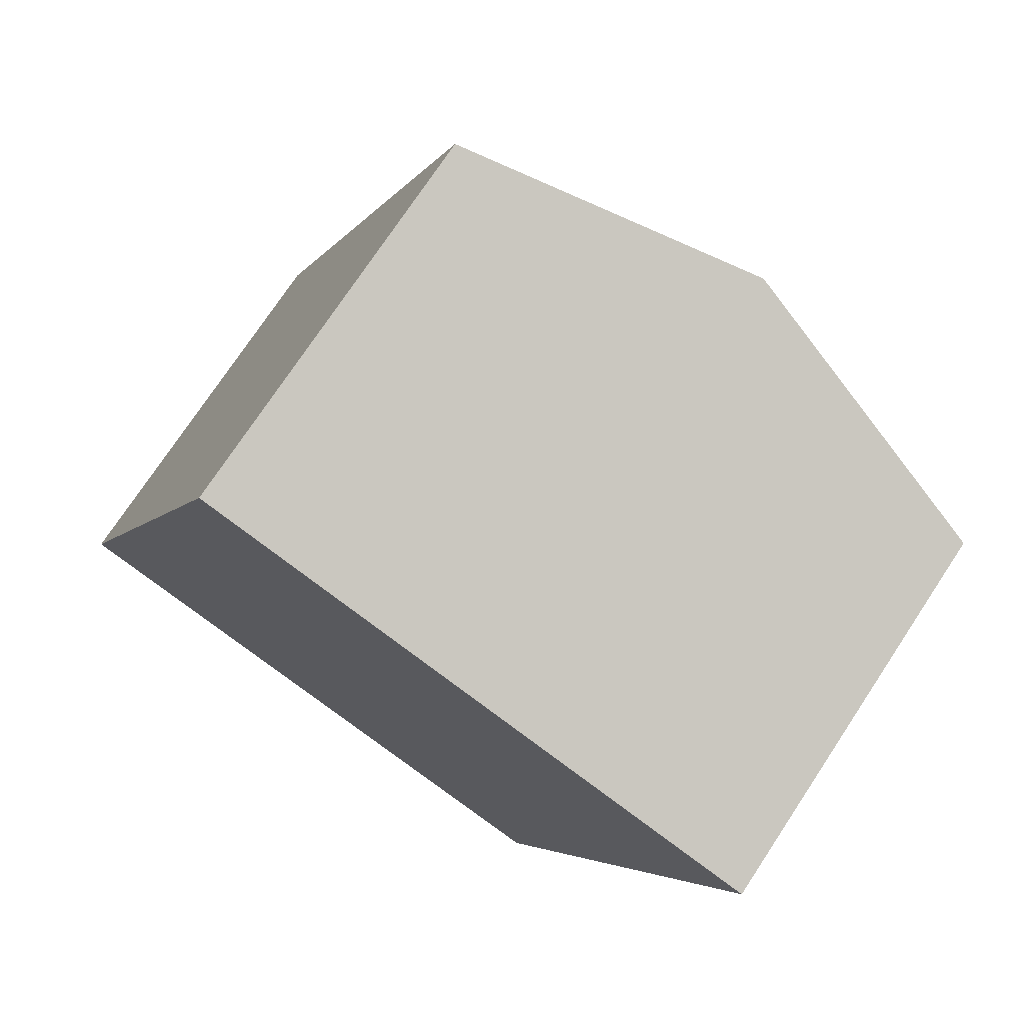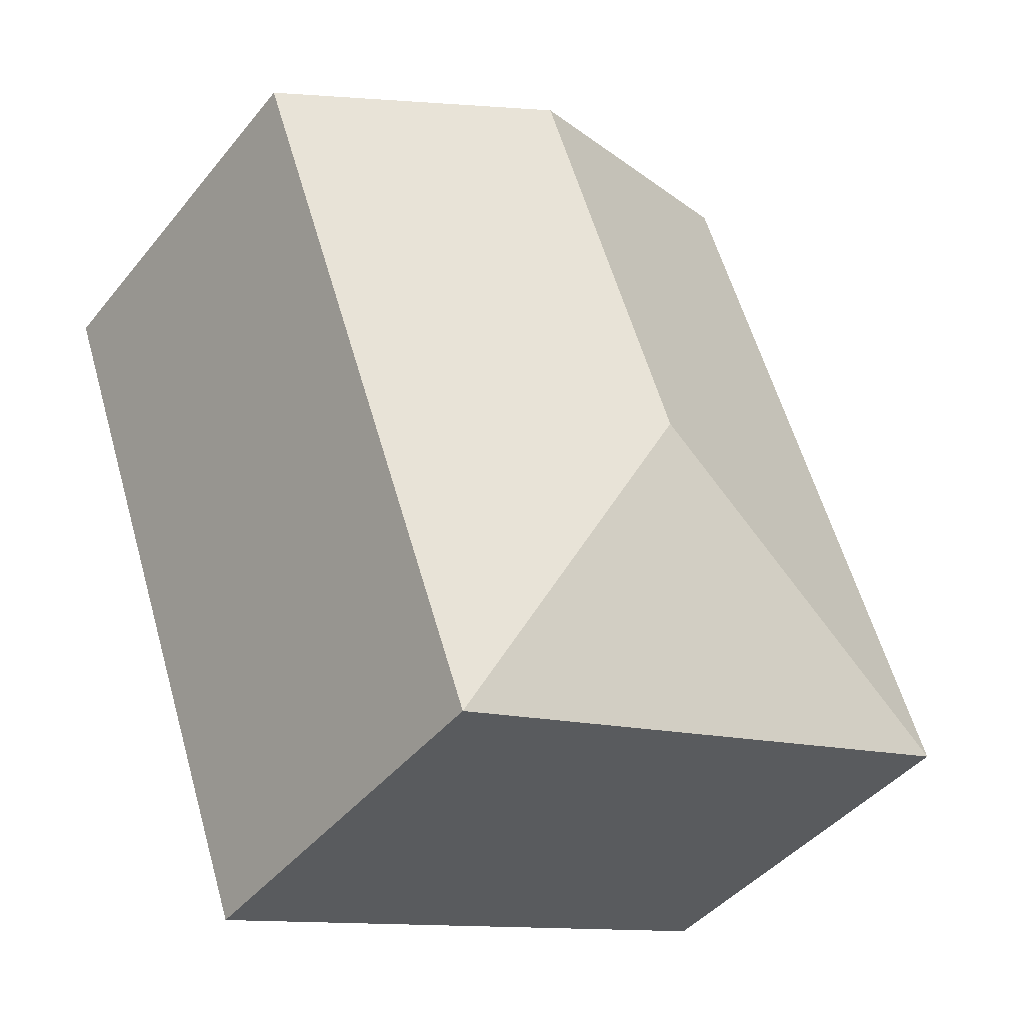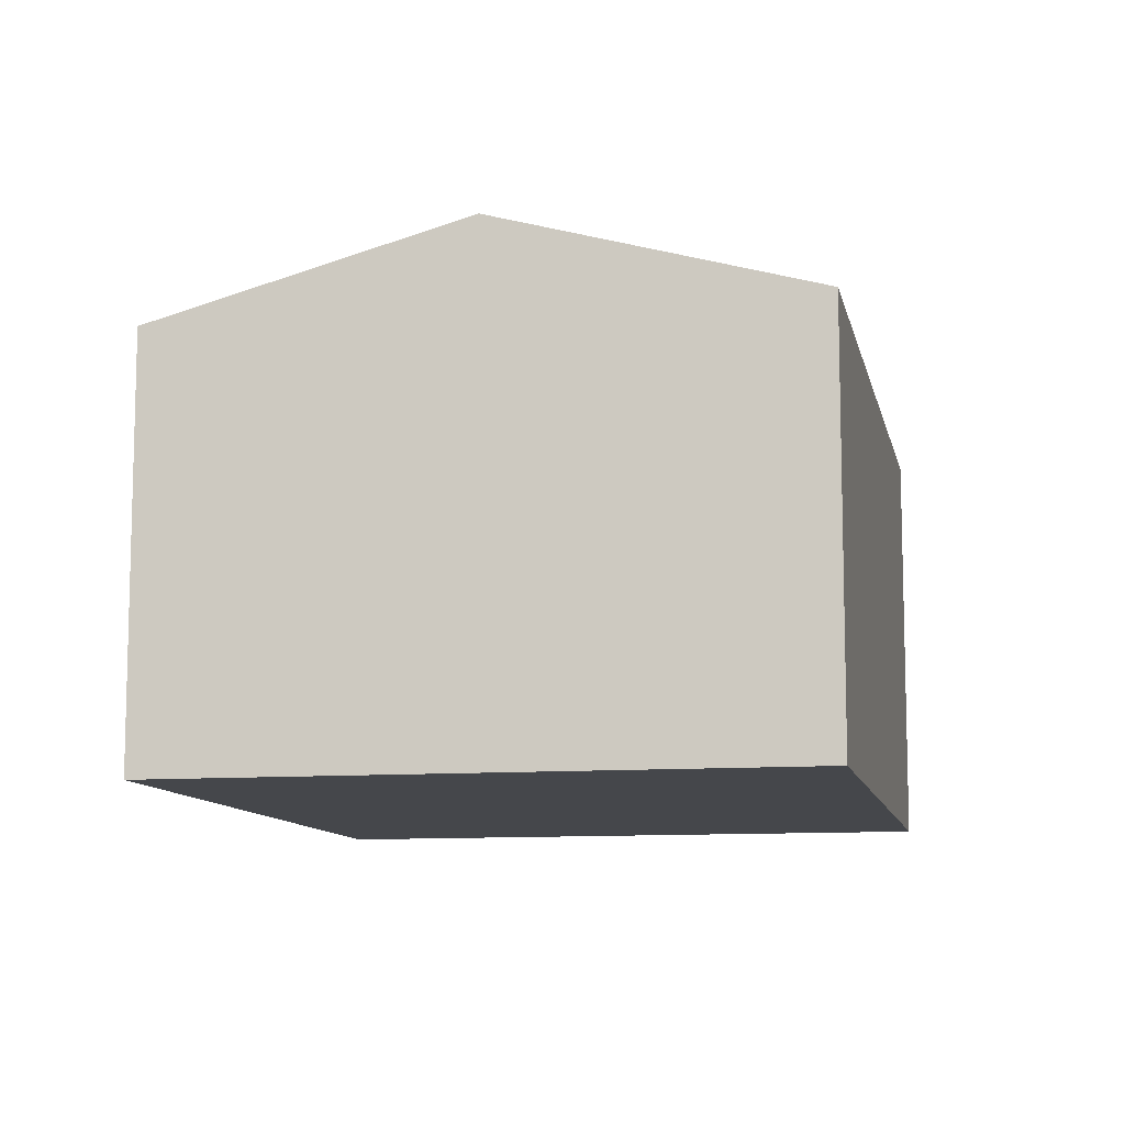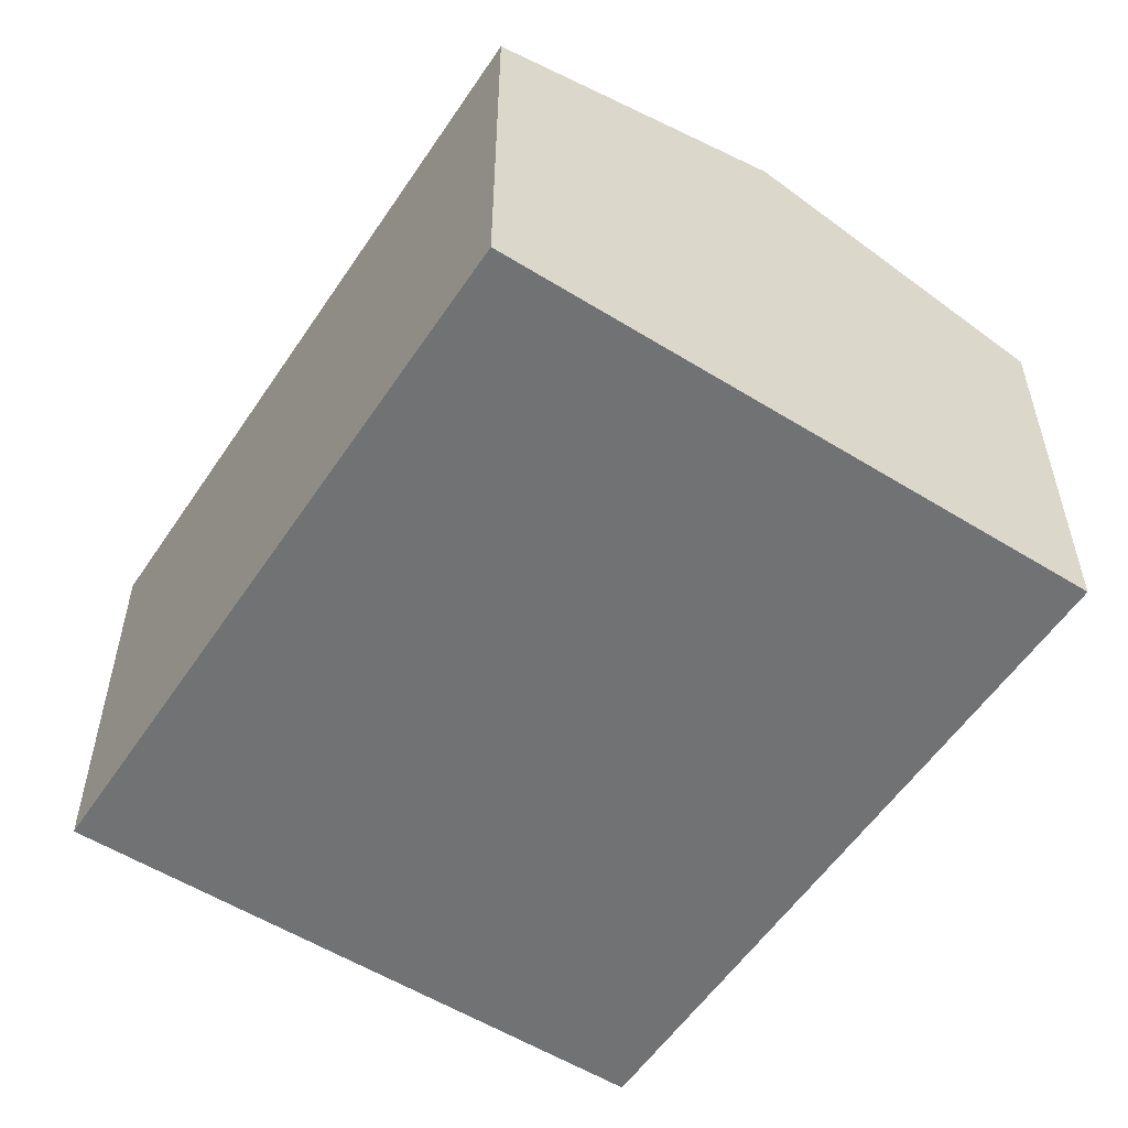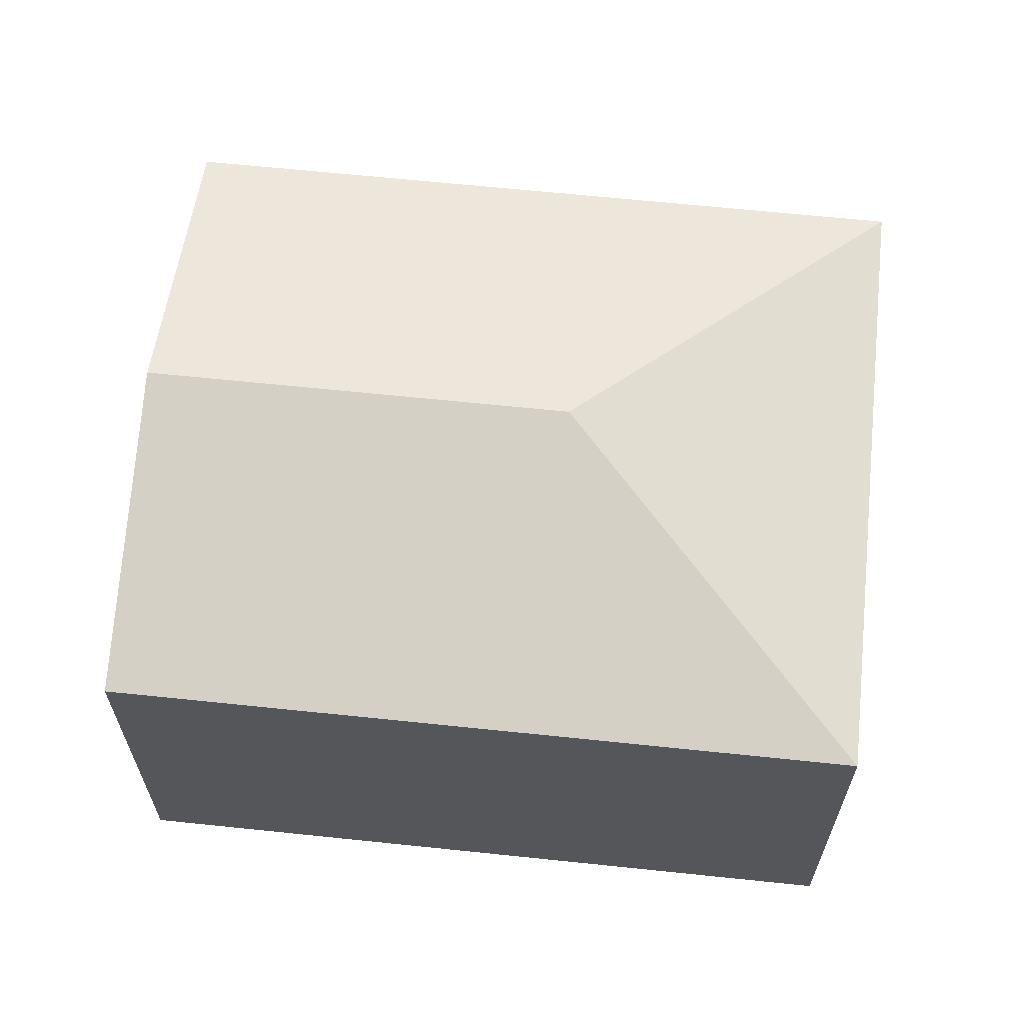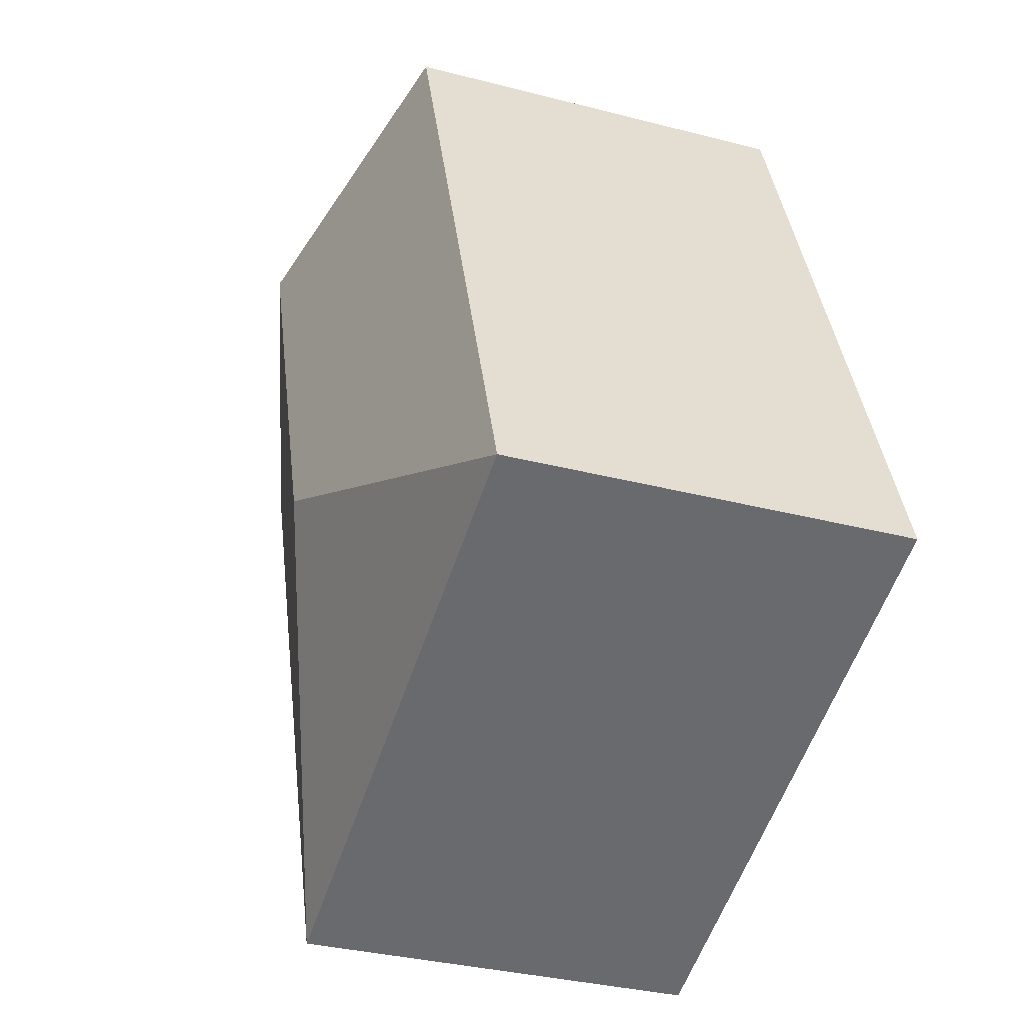
<metadata>
{"format":"obj","ext":"obj","renderer":"f3d","projection":"perspective","resolution":1024,"background":"white","views":[{"elev":74.7,"azim":33.5,"up":"+Z"},{"elev":-43.1,"azim":144.2,"up":"+Z"},{"elev":-10.2,"azim":31.2,"up":"+Y"},{"elev":-55.5,"azim":-13.4,"up":"+Y"},{"elev":64.5,"azim":115.8,"up":"+Y"},{"elev":-34.0,"azim":-109.3,"up":"+Z"}]}
</metadata>
<code>
v  2.716 3.332 1.28
v  1.7 2.756 4.728
v  3.698 3.332 4.01
v  0 2.756 1.688e-16
v  3.996 2.756 -1.436
v  5.696 2.756 3.292
v  0 0 0
v  1.7 -2.895e-16 4.728
v  3.698 -2.455e-16 4.01
v  5.696 -2.016e-16 3.292
v  3.996 8.793e-17 -1.436
g defaultobject
f 1 2 3
f 2 1 4
f 5 3 6
f 3 5 1
f 1 5 4
f 7 2 4
f 2 7 8
f 8 3 2
f 3 8 6
f 6 8 9
f 6 9 10
f 10 5 6
f 5 10 11
f 11 4 5
f 4 11 7
f 11 8 7
f 8 11 10
f 8 10 9

</code>
